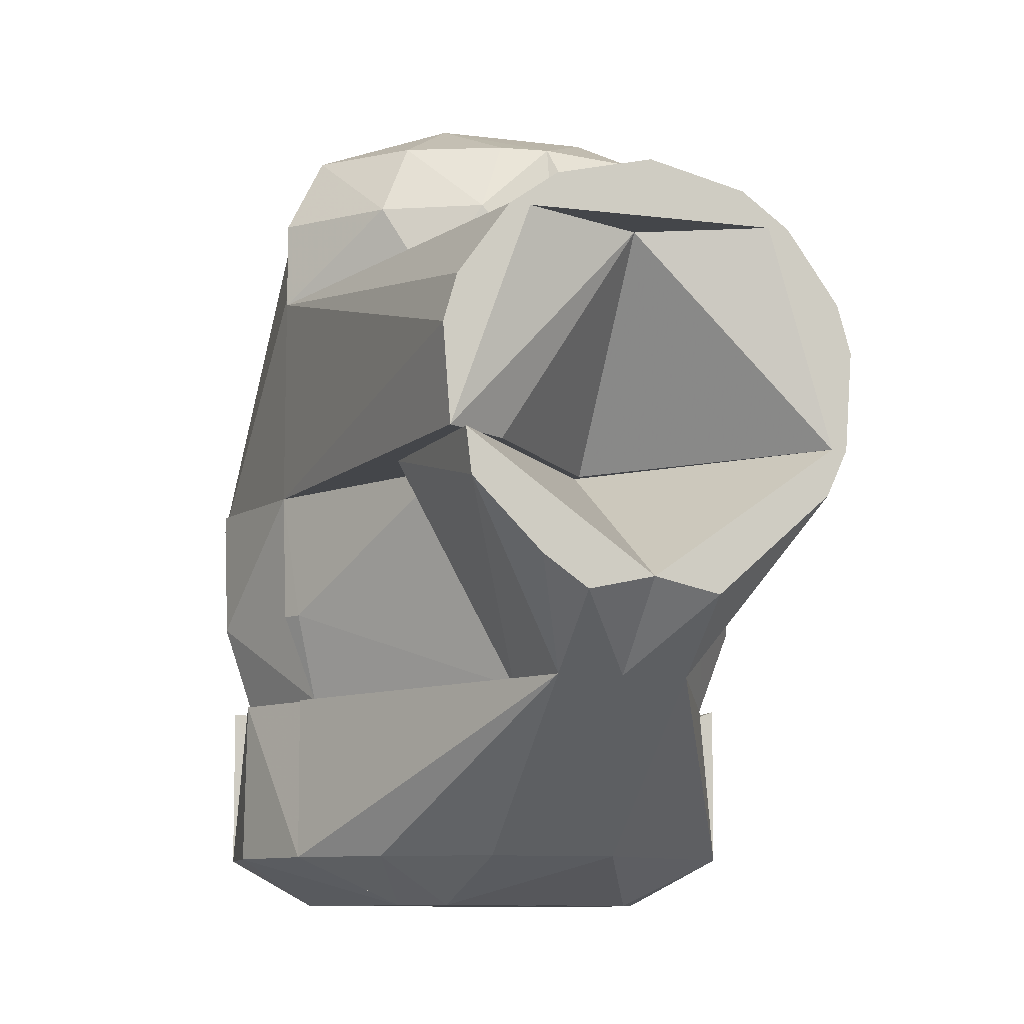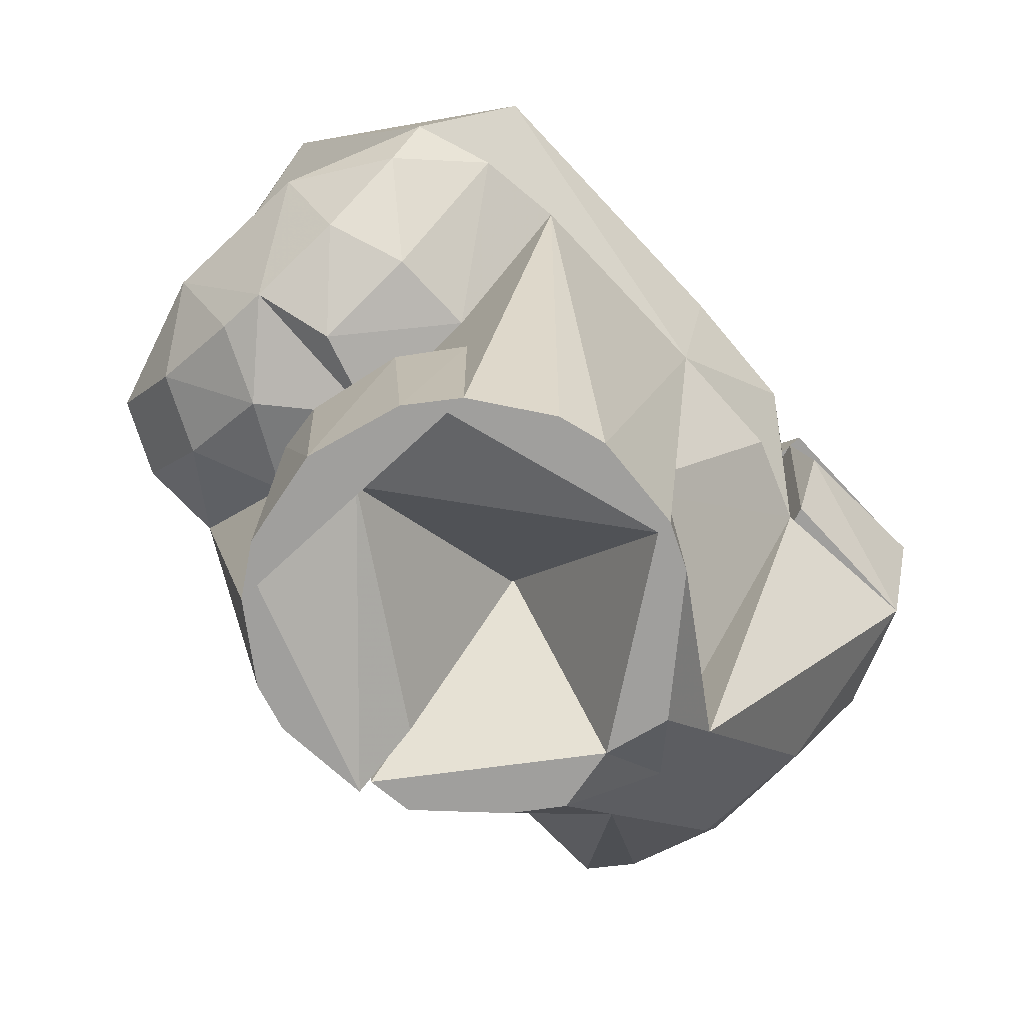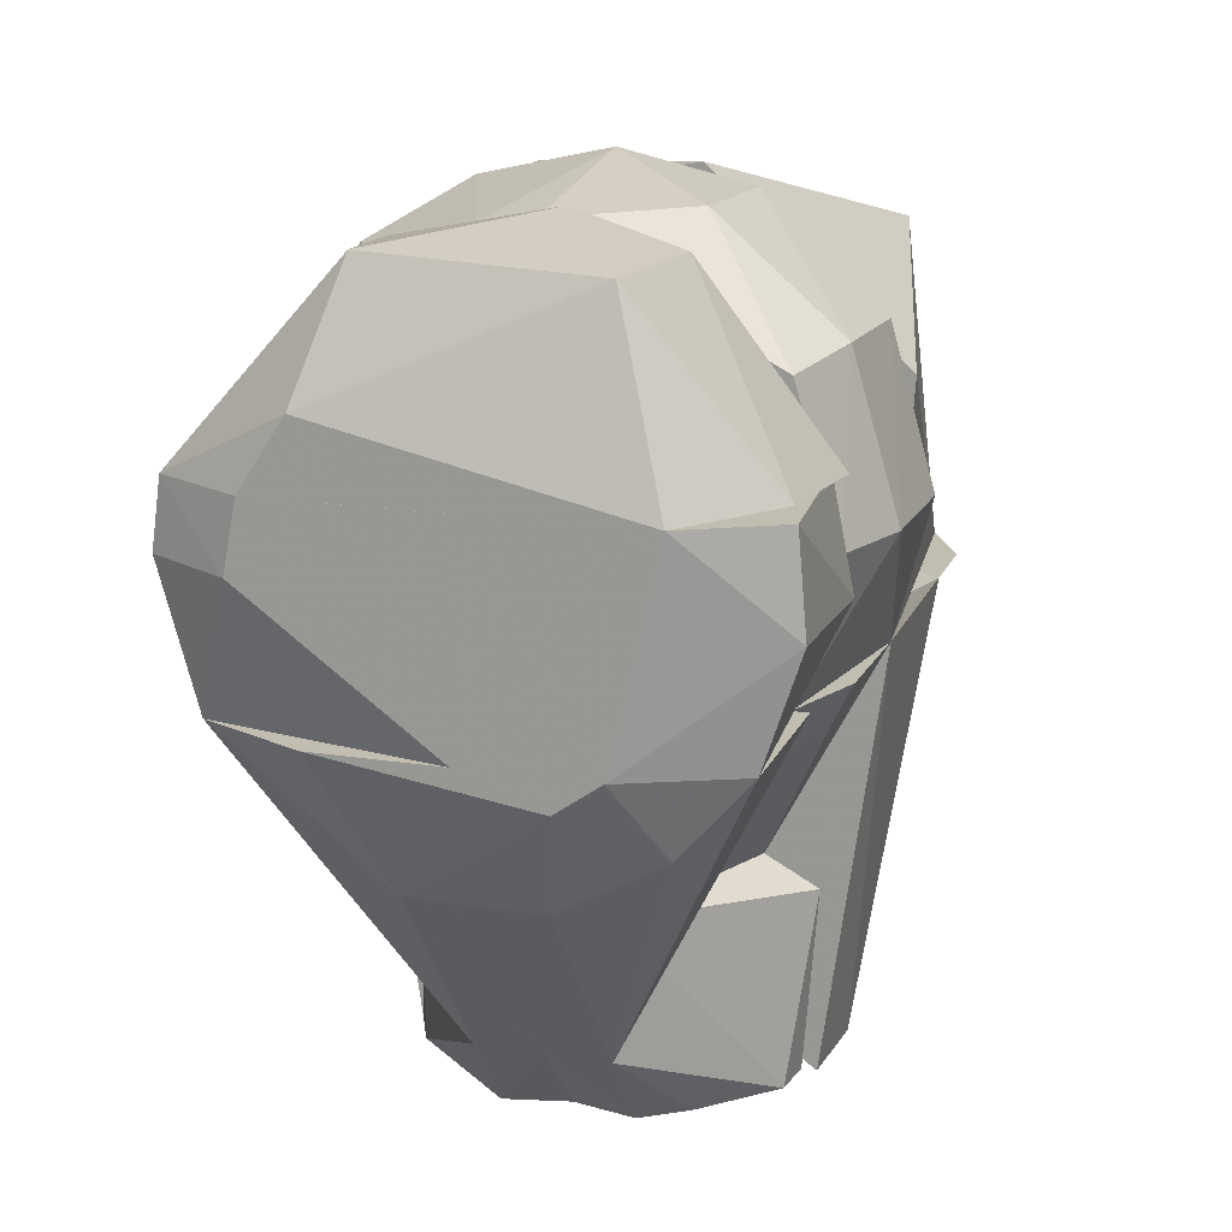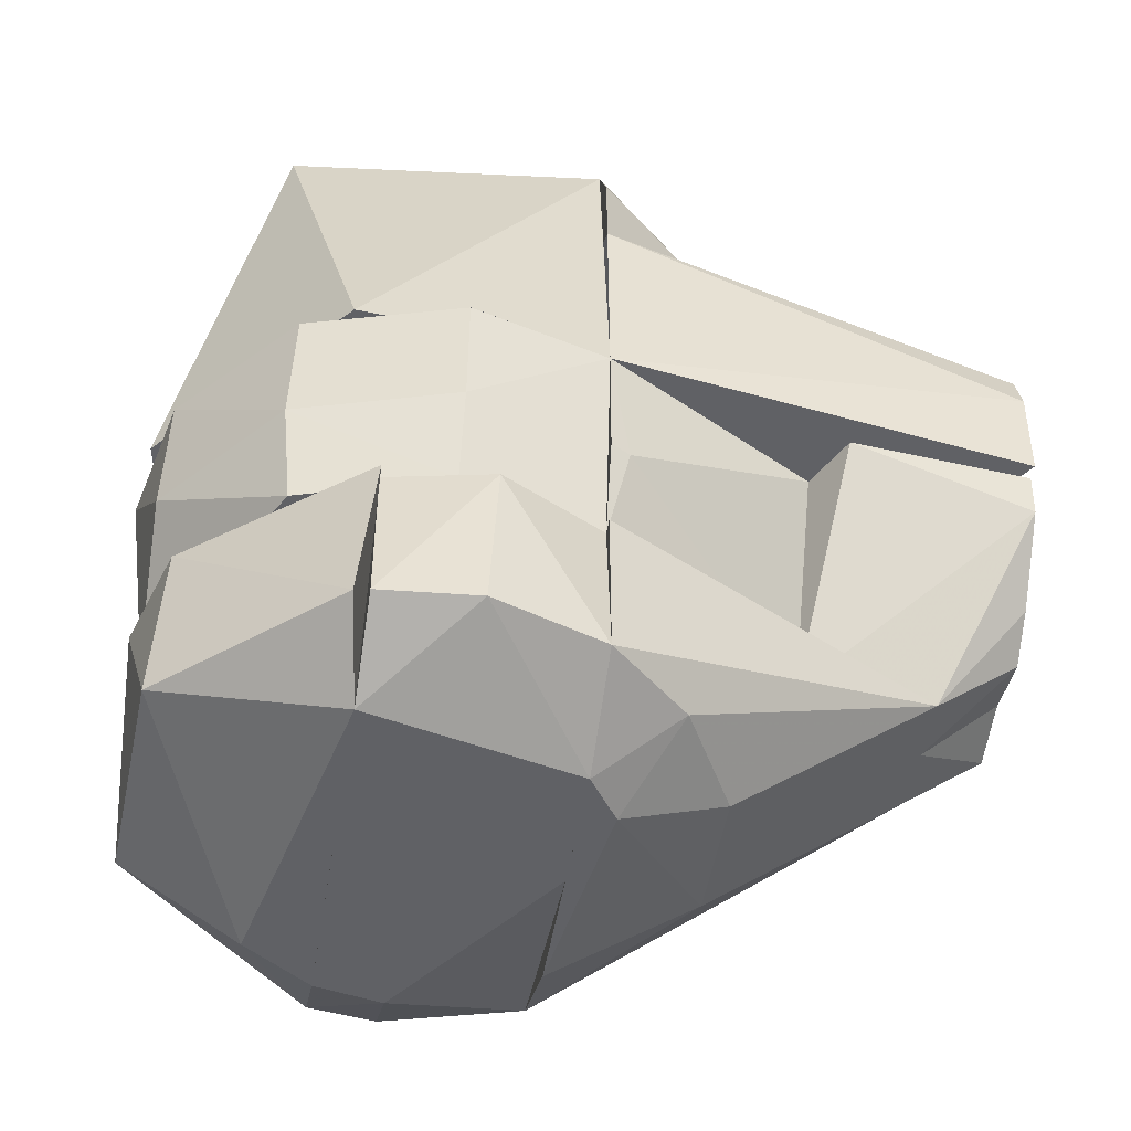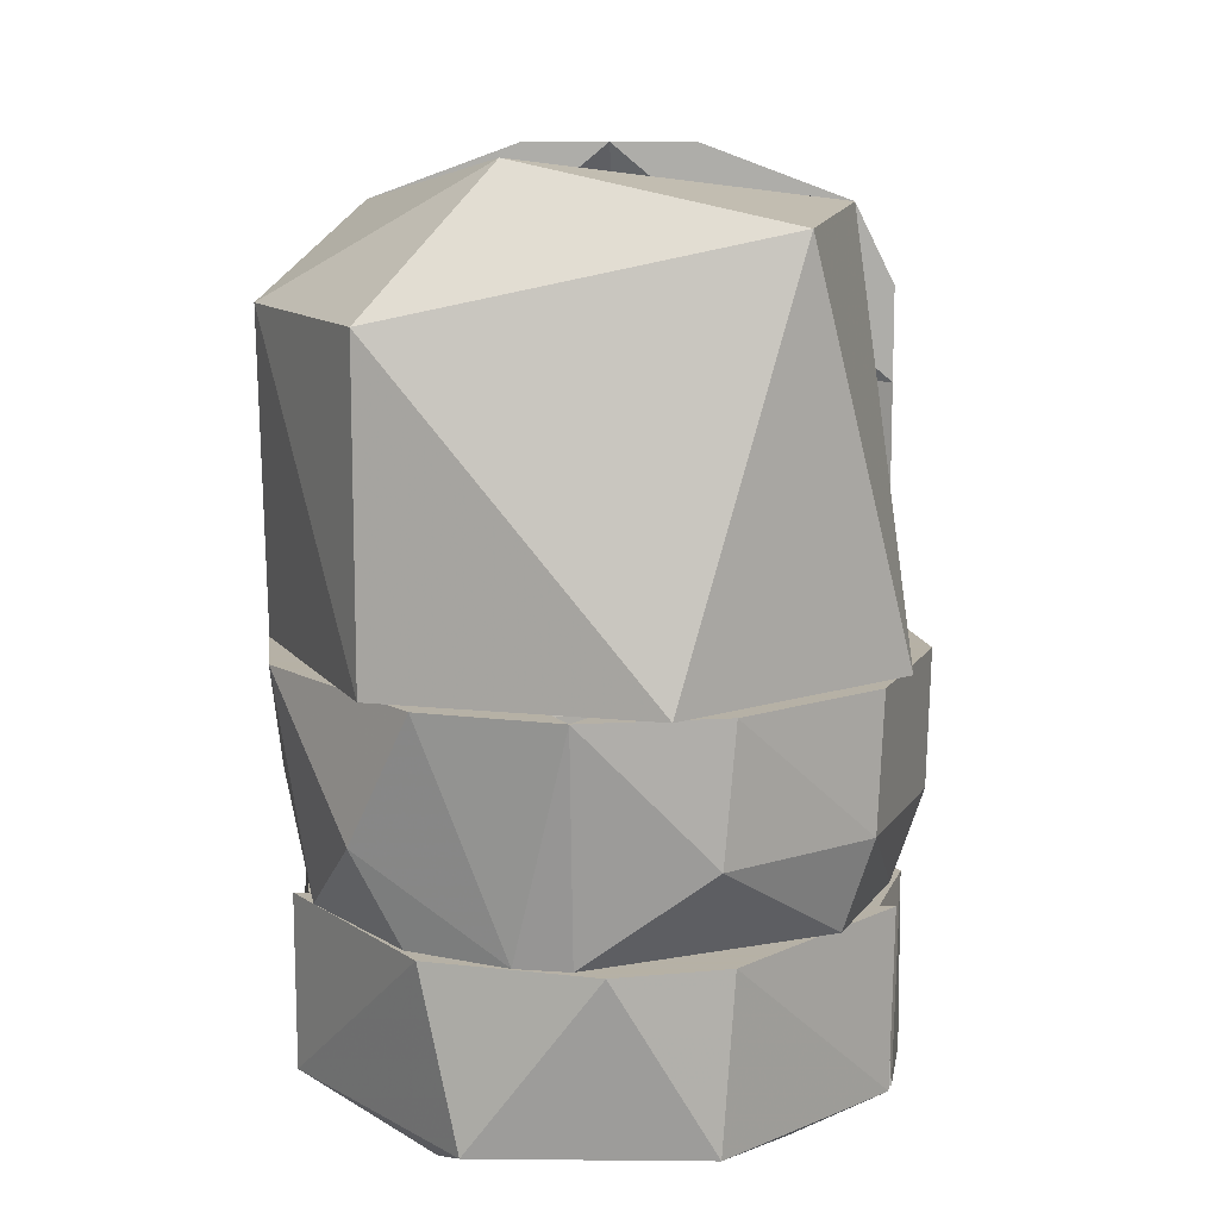
<metadata>
{"format":"obj","ext":"obj","renderer":"f3d","projection":"perspective","resolution":1024,"background":"white","views":[{"elev":-9.8,"azim":-18.0,"up":"+Z"},{"elev":-71.3,"azim":43.1,"up":"+Y"},{"elev":16.8,"azim":-162.4,"up":"+Y"},{"elev":-50.0,"azim":-99.4,"up":"+Z"},{"elev":12.1,"azim":-175.8,"up":"+Z"}]}
</metadata>
<code>
v 0 -0.087 0.032
v -0.01451 -0.087 0.02852
v -0.02176 -0.087 0.02327
v 0.02176 -0.087 0.02327
v 0.02164 -0.05877 0.02327
v -0.02196 -0.05877 0.02328
v -0.001355 -0.05376 0.02327
v 0.01268 -0.05877 0.02938
v -0.001861 -0.05877 0.03195
v 0.01451 -0.087 0.02852
v -0.009178 -0.05877 0.03066
v 0.01004 -0.05493 0.02327
f 1 2 3
f 4 1 3
f 4 3 5
f 6 3 2
f 7 5 3
f 7 3 6
f 8 7 9
f 8 9 1
f 10 4 5
f 10 5 8
f 10 1 4
f 10 8 1
f 11 9 7
f 11 7 6
f 11 6 2
f 11 1 9
f 11 2 1
f 12 5 7
f 12 7 8
f 12 8 5
v 0 -0.04 0.04825
v 0 -0.0211 0.05625
v 0 -0.04481 0.02327
v 0.01212 -0.0211 0.05625
v 0.03955 -0.0211 0.02327
v 0.02006 -0.04028 0.02327
v 0.03826 -0.02369 0.03675
v 0.02006 -0.04028 0.03675
v 0.02828 -0.02828 0.04825
v 0.03386 -0.0211 0.04825
v 0.004152 -0.04481 0.03675
v 0.01531 -0.03695 0.04825
f 13 14 15
f 14 13 16
f 17 14 16
f 17 15 14
f 18 17 19
f 18 19 20
f 18 15 17
f 21 20 19
f 22 16 21
f 22 21 19
f 22 19 17
f 22 17 16
f 23 15 18
f 23 18 20
f 23 13 15
f 24 13 23
f 24 23 20
f 24 20 21
f 24 16 13
f 24 21 16
v -0.03955 -0.0211 0.02327
v 0 -0.04481 0.02327
v -0.02006 -0.04028 0.02327
v 0 -0.0211 0.05625
v -0.03955 -0.0211 0.03675
v -0.03386 -0.0211 0.04825
v 0 -0.04 0.04825
v -0.02712 -0.03591 0.03675
v -0.01231 -0.04328 0.03675
v -0.007804 -0.03923 0.04825
v -0.02222 -0.03326 0.04825
v -0.01226 -0.0211 0.05625
f 25 26 27
f 25 28 26
f 25 29 28
f 30 28 29
f 31 26 28
f 32 30 29
f 32 29 25
f 32 25 27
f 33 32 27
f 33 26 31
f 33 31 34
f 33 27 26
f 35 32 33
f 35 33 34
f 35 30 32
f 36 28 30
f 36 30 35
f 36 35 34
f 36 34 31
f 36 31 28
v 0 -0.04481 -0.0097
v -0.03955 -0.0211 -0.0097
v -0.0221 -0.05431 -0.0097
v 0 -0.04 -0.04267
v -0.01 -0.05295 -0.04267
v -0.03386 -0.0211 -0.04267
v 0 -0.05182 -0.03646
v -0.01047 -0.053 -0.0097
v -0.03744 -0.02406 -0.02925
v -0.03896 -0.0211 -0.02925
v 0 -0.04 -0.02925
v -0.03386 -0.0211 -0.02925
f 37 38 39
f 40 41 42
f 43 41 40
f 43 40 37
f 43 39 41
f 44 37 39
f 44 39 43
f 44 43 37
f 45 39 38
f 45 42 41
f 45 41 39
f 46 38 42
f 46 42 45
f 46 45 38
f 47 38 37
f 47 37 40
f 47 40 42
f 48 42 38
f 48 38 47
f 48 47 42
v 0.03386 -0.0211 -0.04267
v 0.01 -0.05295 -0.04267
v 0 -0.04 -0.04267
v 0.02212 -0.05431 -0.009711
v 0 -0.05182 -0.03646
v 0 -0.04481 -0.0097
v 0.01047 -0.053 -0.0097
v 0.03955 -0.0211 -0.0097
v 0.0391 -0.0211 -0.02925
v 0 -0.04 -0.02925
v 0.03386 -0.0211 -0.02925
v 0 -0.04212 -0.04267
f 49 50 51
f 49 52 50
f 53 54 51
f 53 50 52
f 55 54 53
f 55 53 52
f 55 52 56
f 55 56 54
f 57 56 52
f 57 52 49
f 57 49 56
f 58 49 51
f 58 54 56
f 58 51 54
f 59 56 49
f 59 49 58
f 59 58 56
f 60 51 50
f 60 50 53
f 60 53 51
v 0.02733 -0.087 -0.01664
v 0.01 -0.05295 -0.04267
v 0.03018 -0.05871 -0.0097
v 0 -0.087 -0.02978
v 0 -0.053 -0.0097
v 0 -0.07367 -0.04267
v 0 -0.05182 -0.03646
v 0.02817 -0.087 -0.0097
v 0.01 -0.07367 -0.04267
v 0.01 -0.087 -0.032
v 0.02212 -0.05431 -0.009711
v 0.03048 -0.087 -0.0097
f 61 62 63
f 64 65 66
f 67 62 66
f 67 66 65
f 68 65 64
f 68 64 61
f 68 63 65
f 69 66 62
f 69 62 61
f 70 64 66
f 70 66 69
f 70 61 64
f 70 69 61
f 71 62 67
f 71 67 65
f 71 63 62
f 71 65 63
f 72 61 63
f 72 63 68
f 72 68 61
v -0.03036 -0.05877 -0.0097
v -0.02817 -0.087 -0.0097
v 0 -0.053 -0.0097
v 0 -0.087 -0.02978
v 0 -0.07367 -0.04267
v -0.01 -0.07367 -0.04267
v -0.01 -0.05295 -0.04267
v 0 -0.05182 -0.03646
v -0.01681 -0.087 -0.02723
v -0.02733 -0.087 -0.01664
v -0.0221 -0.05431 -0.0097
v -0.01 -0.087 -0.032
f 73 74 75
f 76 75 74
f 77 78 79
f 77 75 76
f 80 75 77
f 80 77 79
f 81 76 74
f 82 78 81
f 82 81 74
f 82 73 79
f 82 79 78
f 82 74 73
f 83 75 80
f 83 80 79
f 83 73 75
f 83 79 73
f 84 76 81
f 84 81 78
f 84 78 77
f 84 77 76
v -0 0.0104 -0.05625
v 0.03625 -0.0211 -0.04275
v 0.03844 0.0104 -0.04267
v -0 0.0104 -0.07565
v -0 -0.0211 -0.07565
v -0 -0.0211 -0.05625
v 0.03608 -0.0211 -0.06805
v 0.04053 0.0104 -0.06805
v 0.02884 -0 -0.07565
v 0.042 -0 -0.06805
v 0.0268 0.0104 -0.07565
v 0.04165 -0.00544 -0.04275
f 85 86 87
f 85 87 88
f 85 88 89
f 90 89 86
f 90 86 85
f 90 85 89
f 91 86 89
f 92 88 87
f 93 92 94
f 93 94 91
f 93 91 89
f 93 89 88
f 95 88 92
f 95 92 93
f 95 93 88
f 96 94 92
f 96 92 87
f 96 86 91
f 96 91 94
f 96 87 86
v -0 -0.0211 -0.05625
v -0.03386 -0.0211 -0.04267
v -0.01945 -0.0211 -0.07565
v -0 0.01043 -0.05625
v -0 0.01043 -0.07565
v -0.03844 0.01043 -0.04267
v -0 -0.0211 -0.07565
v -0.04052 0.01043 -0.06805
v -0.03623 -0.0211 -0.06805
v -0.04179 -0.004249 -0.06805
v -0.04165 -0.00544 -0.04275
v -0.02674 0.01043 -0.07565
f 97 98 99
f 100 101 102
f 100 97 101
f 100 102 98
f 100 98 97
f 103 99 101
f 103 101 97
f 103 97 99
f 104 102 101
f 105 106 99
f 105 99 98
f 107 106 105
f 107 105 98
f 107 102 104
f 107 104 106
f 107 98 102
f 108 101 99
f 108 104 101
f 108 99 106
f 108 106 104
v -0.03386 -0.0211 -0.04267
v -0 0.04481 -0.0097
v -0.03955 -0.0211 -0.0097
v 0 0.04 -0.04267
v -0.03826 0.02369 -0.0097
v -0.03326 0.02222 -0.04267
v -0.0445 -0 -0.02925
v -0.03744 0.02406 -0.02925
v -0.01849 0.04048 -0.02925
v -0.045 0 -0.0097
v -0.02006 0.04028 -0.0097
v -0.04 0 -0.04267
f 109 110 111
f 112 110 109
f 113 111 110
f 114 112 109
f 115 113 116
f 115 109 111
f 117 112 114
f 117 114 116
f 117 110 112
f 118 111 113
f 118 113 115
f 118 115 111
f 119 113 110
f 119 110 117
f 119 116 113
f 119 117 116
f 120 114 109
f 120 109 115
f 120 116 114
f 120 115 116
v 0.03955 -0.0211 -0.0097
v -0 0.04481 -0.0097
v 0.03386 -0.0211 -0.04267
v 0.02006 0.04028 -0.0097
v 0.007804 0.03923 -0.04267
v 0.03695 0.01531 -0.04267
v 0.04196 0.01626 -0.0097
v 0 0.04 -0.04267
v 0.0443 -0.00423 -0.02925
v 0.02914 0.03363 -0.02925
v 0.045 0 -0.0097
v 0.02222 0.03326 -0.04267
f 121 122 123
f 122 121 124
f 125 122 124
f 126 123 125
f 127 124 121
f 128 123 122
f 128 122 125
f 128 125 123
f 129 126 127
f 129 121 123
f 129 123 126
f 130 124 127
f 130 127 126
f 130 125 124
f 131 127 121
f 131 121 129
f 131 129 127
f 132 126 125
f 132 125 130
f 132 130 126
v 0.01 -0.07367 -0.04267
v 0.03608 -0.0211 -0.06805
v 0.03386 -0.0211 -0.04267
v -0.0363 -0.0211 -0.04275
v -0.01 -0.07367 -0.04267
v -0.03623 -0.0211 -0.06805
v 0.01 -0.042 -0.06805
v 0.01961 -0.0211 -0.07565
v -0.0127 -0.02589 -0.07565
v -0.01945 -0.0211 -0.07565
v -0.02571 -0.03321 -0.06805
v -0.01 -0.042 -0.06805
f 133 134 135
f 136 135 134
f 137 133 135
f 137 135 136
f 138 137 136
f 138 136 134
f 139 133 137
f 139 134 133
f 140 134 139
f 140 139 141
f 140 138 134
f 142 138 140
f 142 140 141
f 143 138 142
f 143 142 141
f 143 137 138
f 144 137 143
f 144 143 141
f 144 141 139
f 144 139 137
v 0.03955 -0.0211 -0.0097
v 0.02817 -0.087 -0.0097
v 0 -0.04481 -0.0097
v 0.03955 -0.0211 0.02327
v 0 -0.04481 0.02327
v 0.02176 -0.087 0.02327
v 0 -0.08 0.02284
v 0.0316 -0.087 0.005064
v 0 -0.055 -0.0097
v 0.03048 -0.087 -0.0097
v 0.02954 -0.087 0.01229
v 0.01864 -0.087 0.02327
f 145 146 147
f 145 147 148
f 149 150 148
f 149 148 147
f 151 149 147
f 152 145 148
f 152 150 146
f 153 147 146
f 153 146 151
f 153 151 147
f 154 146 145
f 154 145 152
f 154 152 146
f 155 148 150
f 155 150 152
f 155 152 148
f 156 146 150
f 156 151 146
f 156 150 149
f 156 149 151
v -0.01864 -0.087 0.02327
v -0.02954 -0.087 0.01229
v -0.03048 -0.087 -0.0097
v -0.03955 -0.0211 -0.0097
v -0.03955 -0.0211 0.02327
v 0 -0.04481 -0.0097
v 0 -0.04481 0.02327
v 0 -0.08 0.02284
v 0 -0.055 -0.0097
v -0.02176 -0.087 0.02327
v -0.02063 -0.08 -0.0097
v -0.0316 -0.087 0.005064
f 157 158 159
f 160 161 162
f 160 162 159
f 163 161 157
f 163 162 161
f 164 162 163
f 164 163 157
f 164 157 159
f 165 159 162
f 165 162 164
f 166 157 161
f 166 161 158
f 166 158 157
f 167 164 159
f 167 159 165
f 167 165 164
f 168 161 160
f 168 160 159
f 168 159 158
f 168 158 161
v 0.04062 0.0104 -0.04275
v 0.04053 0.0104 -0.06805
v 0.02014 0.03685 -0.04275
v -0.04061 0.01043 -0.04275
v -0.02014 0.03685 -0.04275
v 0.01459 0.03939 -0.06805
v -0.04007 0.01257 -0.06805
v -0.0185 0.03771 -0.06805
v -0.02674 0.01043 -0.07565
v 0.01987 0.0209 -0.07565
v 0.0268 0.0104 -0.07565
v -0.004195 0.04179 -0.04275
f 169 170 171
f 169 171 172
f 173 172 171
f 174 171 170
f 175 172 173
f 175 173 176
f 175 177 172
f 175 176 177
f 178 177 176
f 178 176 174
f 178 174 170
f 179 177 178
f 179 178 170
f 179 170 169
f 179 169 172
f 179 172 177
f 180 173 171
f 180 171 174
f 180 176 173
f 180 174 176
v -0.01231 0.04328 -0.0097
v 0.045 0 -0.0097
v -0.03955 -0.0211 -0.0097
v -0.03386 -0.0211 0.04825
v 0.03386 -0.0211 0.04825
v 0.01043 0.02217 0.05625
v -0.02828 0.02828 0.04825
v 0.02712 0.03591 0.03675
v 0.03955 -0.0211 -0.0097
v 0.02712 0.03591 -0.0097
v -0.04196 0.01626 -0.0097
v 0.04423 0.008269 0.03675
f 181 182 183
f 184 183 185
f 184 185 186
f 187 184 186
f 188 181 187
f 188 187 186
f 189 185 183
f 189 183 182
f 190 182 181
f 190 181 188
f 191 183 184
f 191 184 187
f 191 181 183
f 191 187 181
f 192 182 190
f 192 190 188
f 192 185 189
f 192 189 182
f 192 186 185
f 192 188 186

</code>
